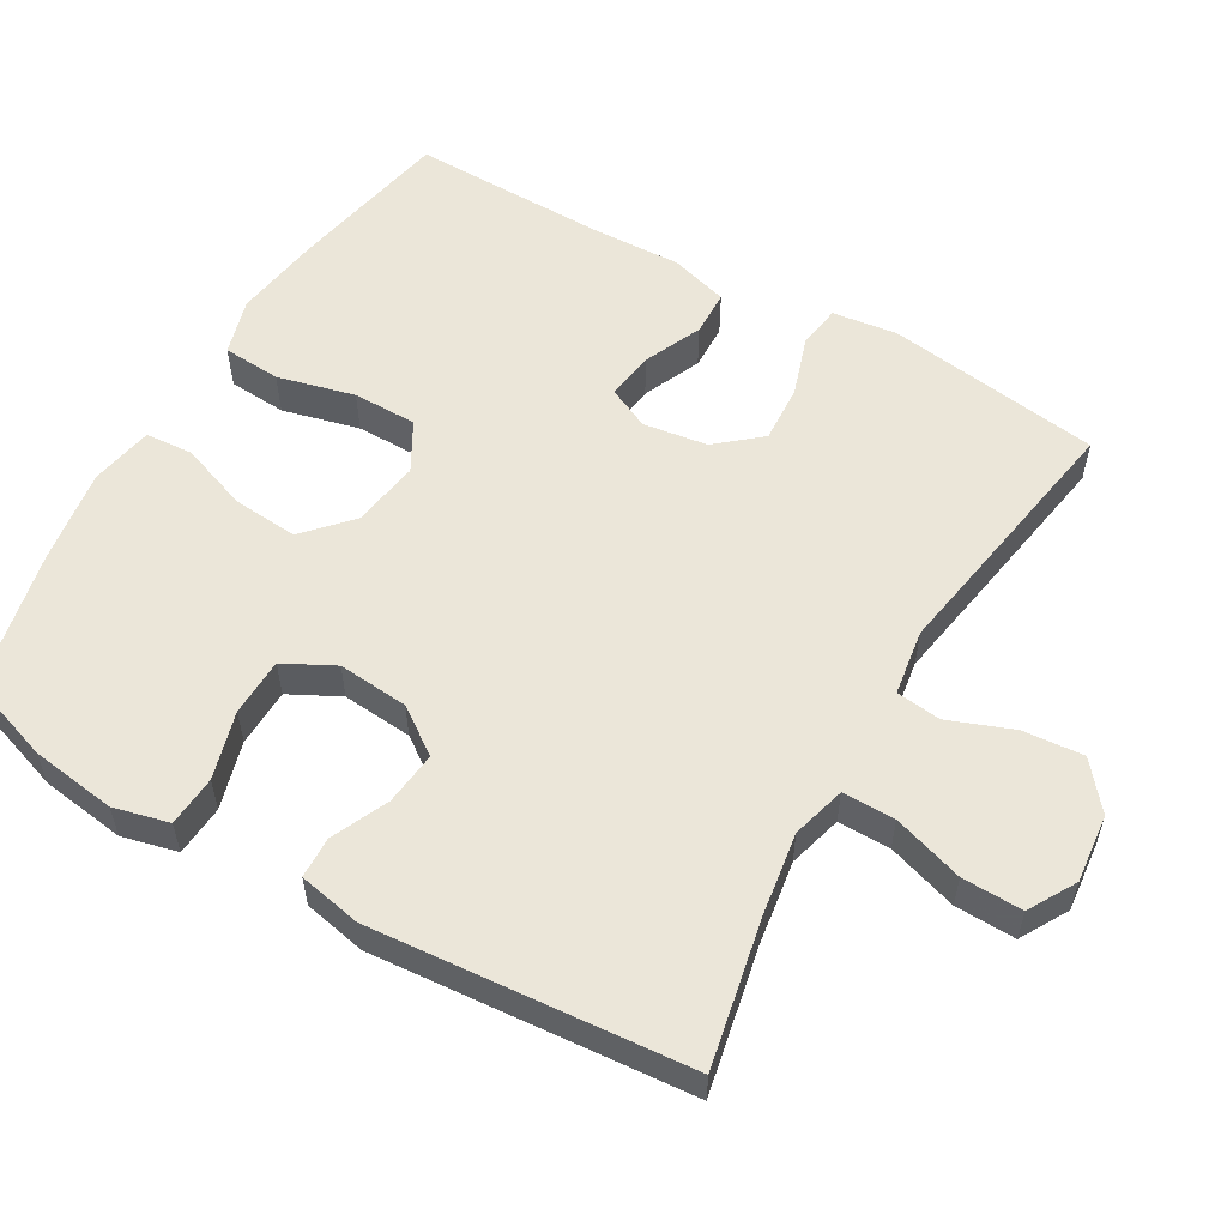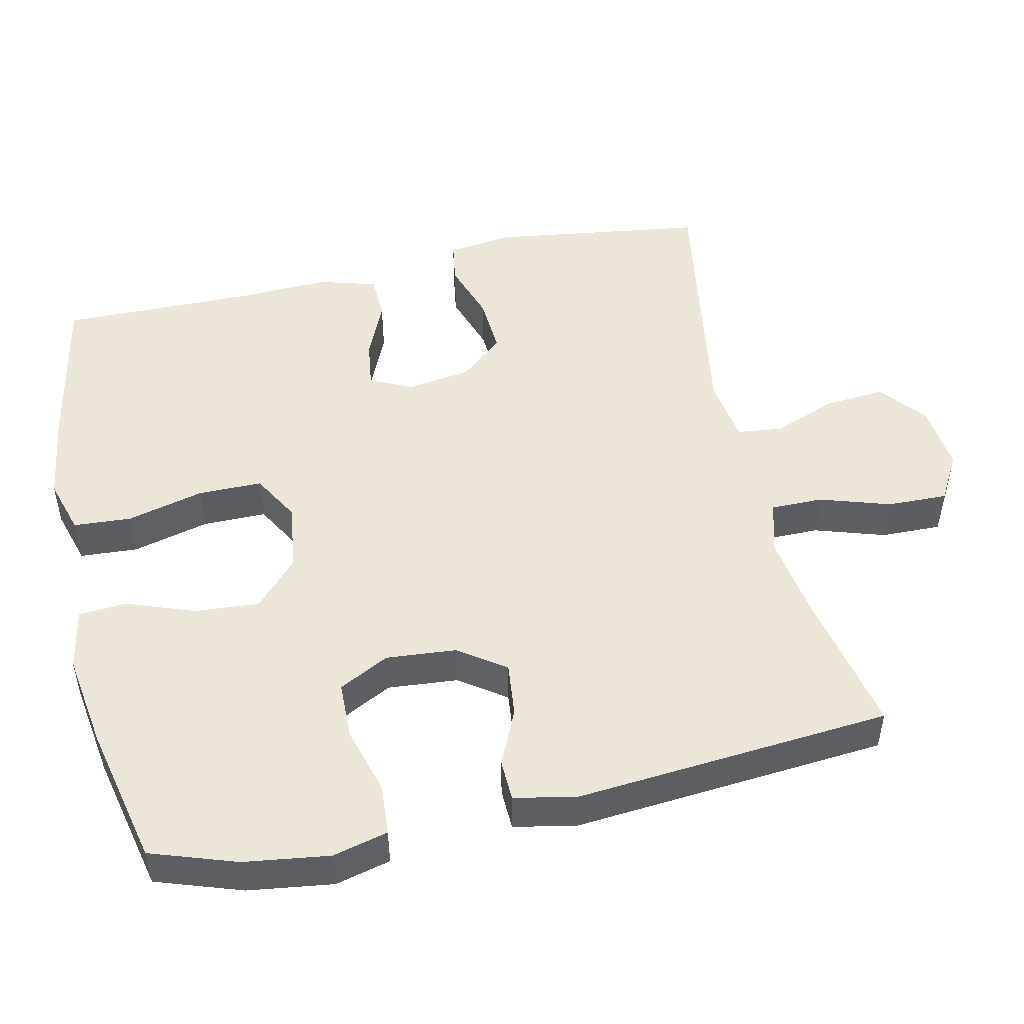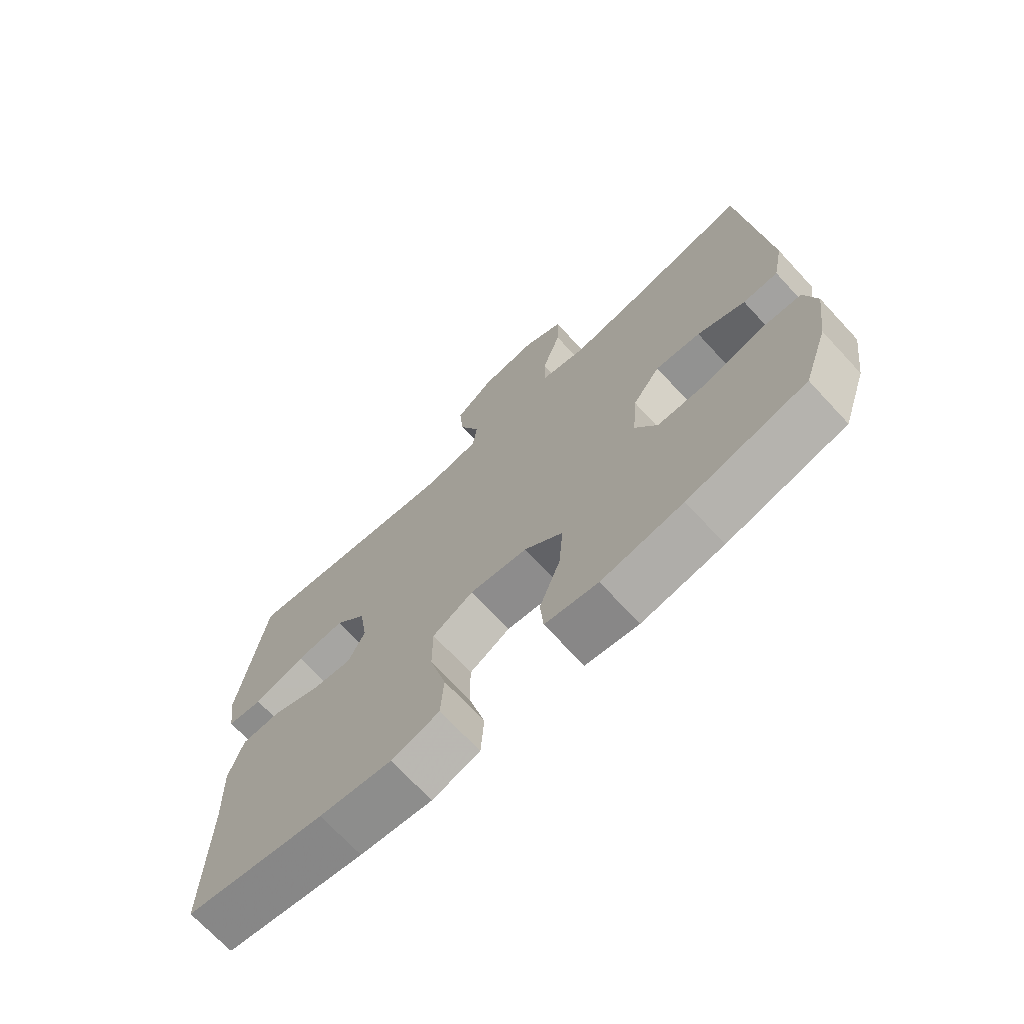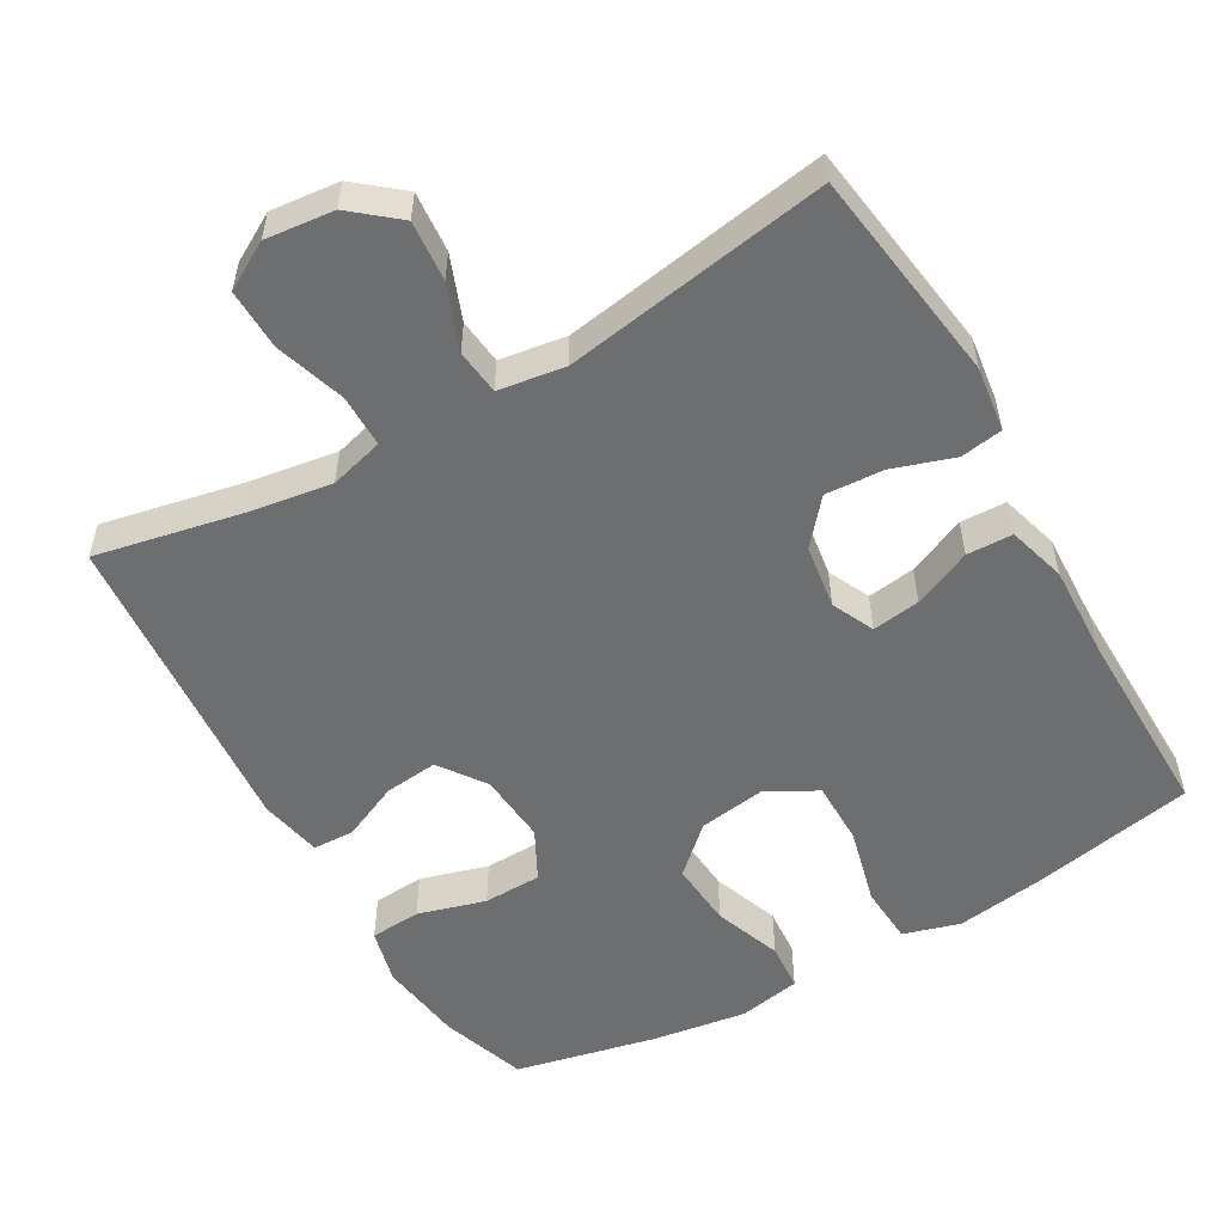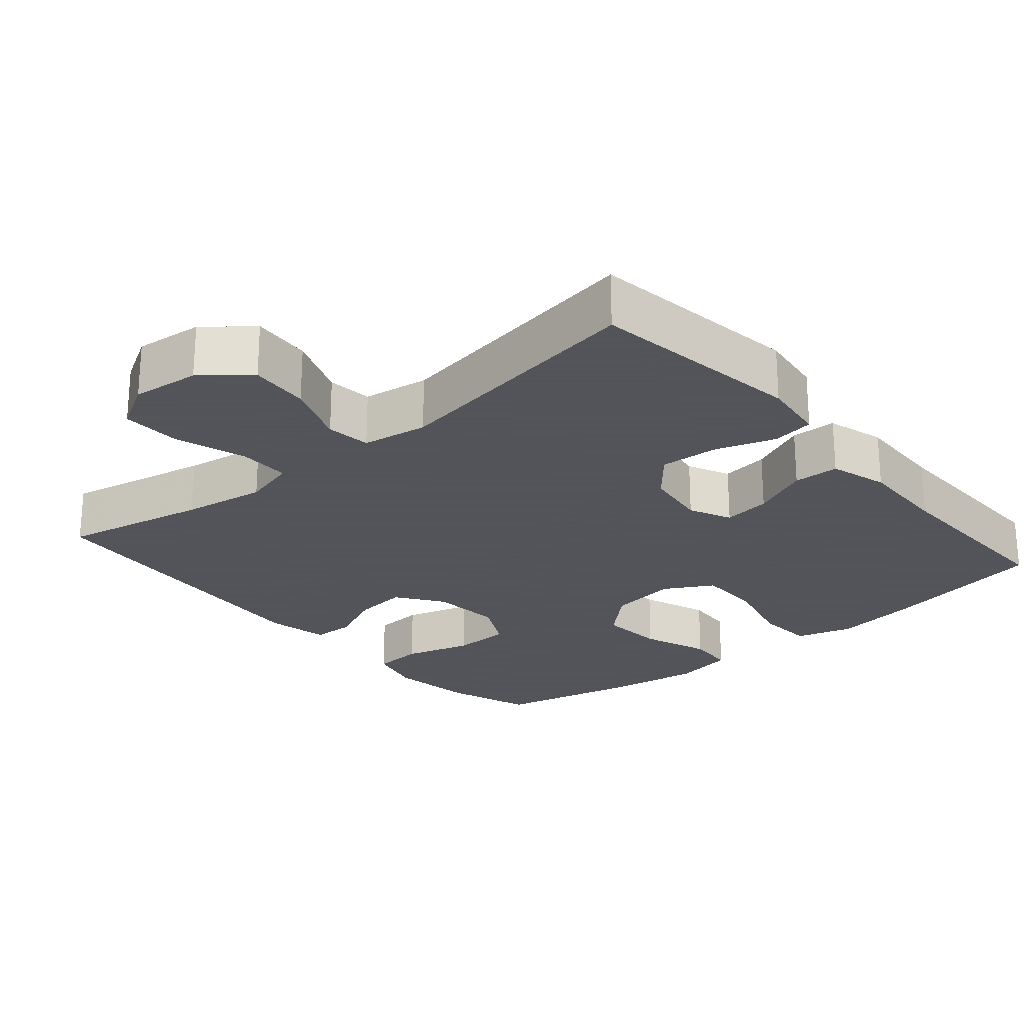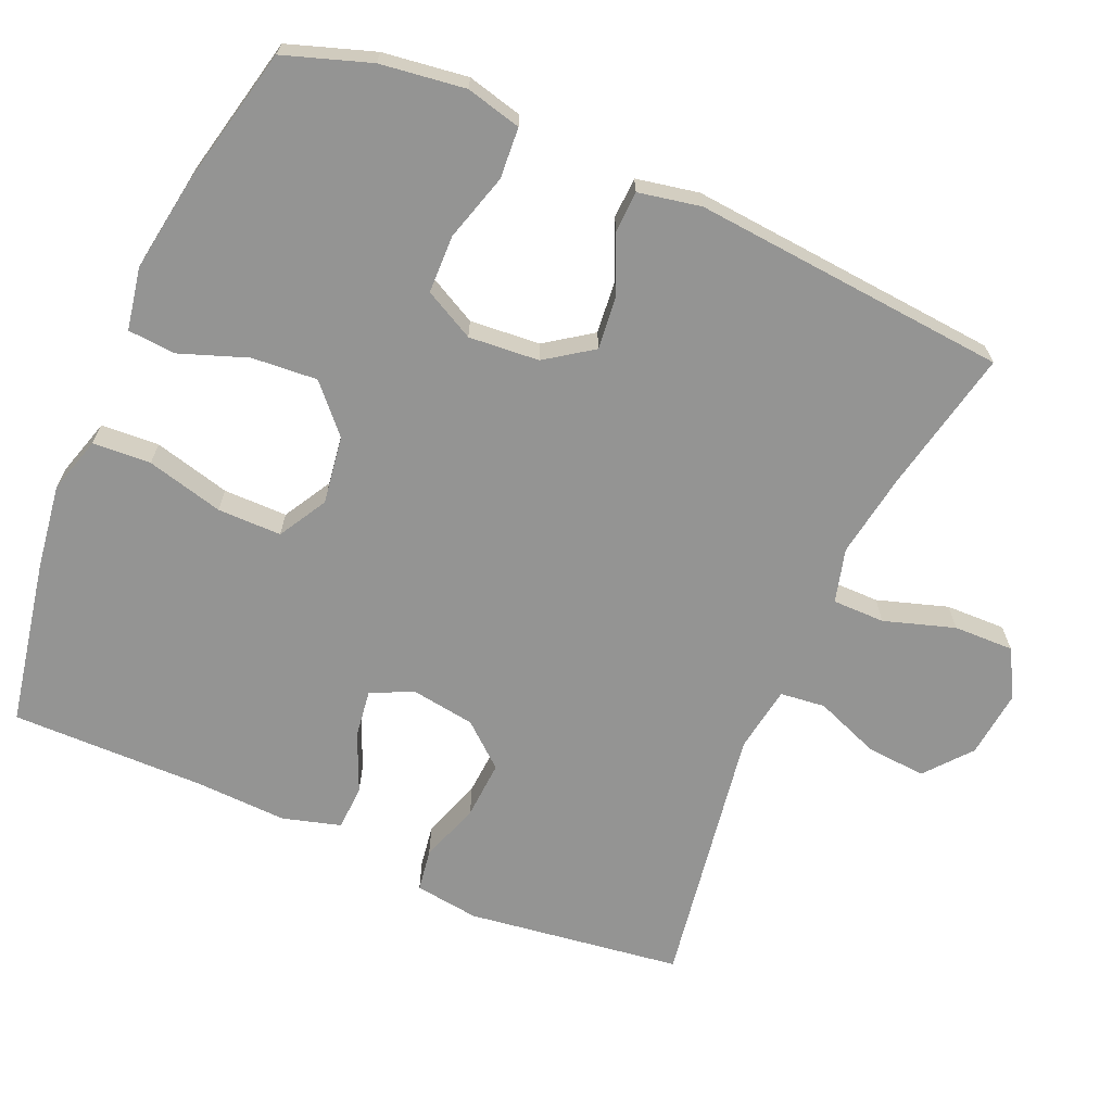
<metadata>
{"format":"obj","ext":"obj","renderer":"f3d","projection":"perspective","resolution":1024,"background":"white","views":[{"elev":56.2,"azim":-59.8,"up":"+Y"},{"elev":49.4,"azim":-102.5,"up":"+Y"},{"elev":-71.1,"azim":-137.1,"up":"+Z"},{"elev":-54.2,"azim":29.9,"up":"+Y"},{"elev":-23.9,"azim":40.6,"up":"+Y"},{"elev":-67.0,"azim":-113.6,"up":"+Y"}]}
</metadata>
<code>
v -0.5 0.07 -0.5
v -0.54 0.07 -0.382
v -0.556 0.07 -0.265
v -0.537 0.07 -0.189
v -0.467 0.07 -0.184
v -0.374 0.07 -0.211
v -0.294 0.07 -0.209
v -0.258 0.07 -0.14
v -0.266 0.07 -0.043
v -0.311 0.07 0.021
v -0.385 0.07 0.013
v -0.463 0.07 -0.022
v -0.52 0.07 -0.02
v -0.537 0.07 0.066
v -0.5 0.07 0.5
v -0.301 0.07 0.459
v -0.185 0.07 0.441
v -0.111 0.07 0.461
v -0.111 0.07 0.533
v -0.142 0.07 0.63
v -0.144 0.07 0.713
v -0.079 0.07 0.75
v 0.015 0.07 0.74
v 0.078 0.07 0.688
v 0.071 0.07 0.605
v 0.037 0.07 0.517
v 0.044 0.07 0.455
v 0.135 0.07 0.441
v 0.5 0.07 0.5
v 0.541 0.07 0.204
v 0.529 0.07 0.115
v 0.471 0.07 0.106
v 0.387 0.07 0.134
v 0.307 0.07 0.139
v 0.256 0.07 0.079
v 0.243 0.07 -0.009
v 0.27 0.07 -0.067
v 0.336 0.07 -0.058
v 0.416 0.07 -0.023
v 0.479 0.07 -0.025
v 0.502 0.07 -0.105
v 0.497 0.07 -0.231
v 0.5 0.07 -0.5
v 0.272 0.07 -0.544
v 0.154 0.07 -0.561
v 0.076 0.07 -0.538
v 0.071 0.07 -0.458
v 0.098 0.07 -0.352
v 0.098 0.07 -0.264
v 0.031 0.07 -0.226
v -0.063 0.07 -0.24
v -0.126 0.07 -0.298
v -0.119 0.07 -0.388
v -0.085 0.07 -0.481
v -0.09 0.07 -0.547
v -0.176 0.07 -0.563
v -0.308 0.07 -0.543
v -0.5 0 -0.5
v -0.54 0 -0.382
v -0.556 0 -0.265
v -0.537 0 -0.189
v -0.467 0 -0.184
v -0.374 0 -0.211
v -0.294 0 -0.209
v -0.258 0 -0.14
v -0.266 0 -0.043
v -0.311 0 0.021
v -0.385 0 0.013
v -0.463 0 -0.022
v -0.52 0 -0.02
v -0.537 0 0.066
v -0.5 0 0.5
v -0.301 0 0.459
v -0.185 0 0.441
v -0.111 0 0.461
v -0.111 0 0.533
v -0.142 0 0.63
v -0.144 0 0.713
v -0.079 0 0.75
v 0.015 0 0.74
v 0.078 0 0.688
v 0.071 0 0.605
v 0.037 0 0.517
v 0.044 0 0.455
v 0.135 0 0.441
v 0.5 0 0.5
v 0.541 0 0.204
v 0.529 0 0.115
v 0.471 0 0.106
v 0.387 0 0.134
v 0.307 0 0.139
v 0.256 0 0.079
v 0.243 0 -0.009
v 0.27 0 -0.067
v 0.336 0 -0.058
v 0.416 0 -0.023
v 0.479 0 -0.025
v 0.502 0 -0.105
v 0.497 0 -0.231
v 0.5 0 -0.5
v 0.272 0 -0.544
v 0.154 0 -0.561
v 0.076 0 -0.538
v 0.071 0 -0.458
v 0.098 0 -0.352
v 0.098 0 -0.264
v 0.031 0 -0.226
v -0.063 0 -0.24
v -0.126 0 -0.298
v -0.119 0 -0.388
v -0.085 0 -0.481
v -0.09 0 -0.547
v -0.176 0 -0.563
v -0.308 0 -0.543
f 53 54 55 56
f 52 53 56 57
f 45 46 47 48
f 45 48 49
f 42 43 44 45
f 42 45 49
f 41 42 49 50
f 38 39 40 41
f 37 38 41 50
f 30 31 32 33
f 28 29 30 33
f 27 28 33 34
f 23 24 25 26
f 21 22 23 26
f 19 20 21 26
f 18 19 26 27
f 17 18 27 34
f 13 14 15 16
f 11 12 13 16
f 10 11 16 17
f 9 10 17 34
f 3 4 5 6
f 3 6 7
f 2 3 7
f 52 57 1 2
f 51 52 2 7
f 36 37 50 51
f 35 36 51 7
f 8 9 34 35
f 7 8 35
f 113 112 111 110
f 114 113 110 109
f 105 104 103 102
f 106 105 102
f 102 101 100 99
f 106 102 99
f 107 106 99 98
f 98 97 96 95
f 107 98 95 94
f 90 89 88 87
f 90 87 86 85
f 91 90 85 84
f 83 82 81 80
f 83 80 79 78
f 83 78 77 76
f 84 83 76 75
f 91 84 75 74
f 73 72 71 70
f 73 70 69 68
f 74 73 68 67
f 91 74 67 66
f 63 62 61 60
f 64 63 60
f 64 60 59
f 59 58 114 109
f 64 59 109 108
f 108 107 94 93
f 64 108 93 92
f 92 91 66 65
f 92 65 64
f 1 58 59 2
f 2 59 60 3
f 3 60 61 4
f 4 61 62 5
f 5 62 63 6
f 6 63 64 7
f 7 64 65 8
f 8 65 66 9
f 9 66 67 10
f 10 67 68 11
f 11 68 69 12
f 12 69 70 13
f 13 70 71 14
f 14 71 72 15
f 15 72 73 16
f 16 73 74 17
f 17 74 75 18
f 18 75 76 19
f 19 76 77 20
f 20 77 78 21
f 21 78 79 22
f 22 79 80 23
f 23 80 81 24
f 24 81 82 25
f 25 82 83 26
f 26 83 84 27
f 27 84 85 28
f 28 85 86 29
f 29 86 87 30
f 30 87 88 31
f 31 88 89 32
f 32 89 90 33
f 33 90 91 34
f 34 91 92 35
f 35 92 93 36
f 36 93 94 37
f 37 94 95 38
f 38 95 96 39
f 39 96 97 40
f 40 97 98 41
f 41 98 99 42
f 42 99 100 43
f 43 100 101 44
f 44 101 102 45
f 45 102 103 46
f 46 103 104 47
f 47 104 105 48
f 48 105 106 49
f 49 106 107 50
f 50 107 108 51
f 51 108 109 52
f 52 109 110 53
f 53 110 111 54
f 54 111 112 55
f 55 112 113 56
f 56 113 114 57
f 57 114 58 1

</code>
